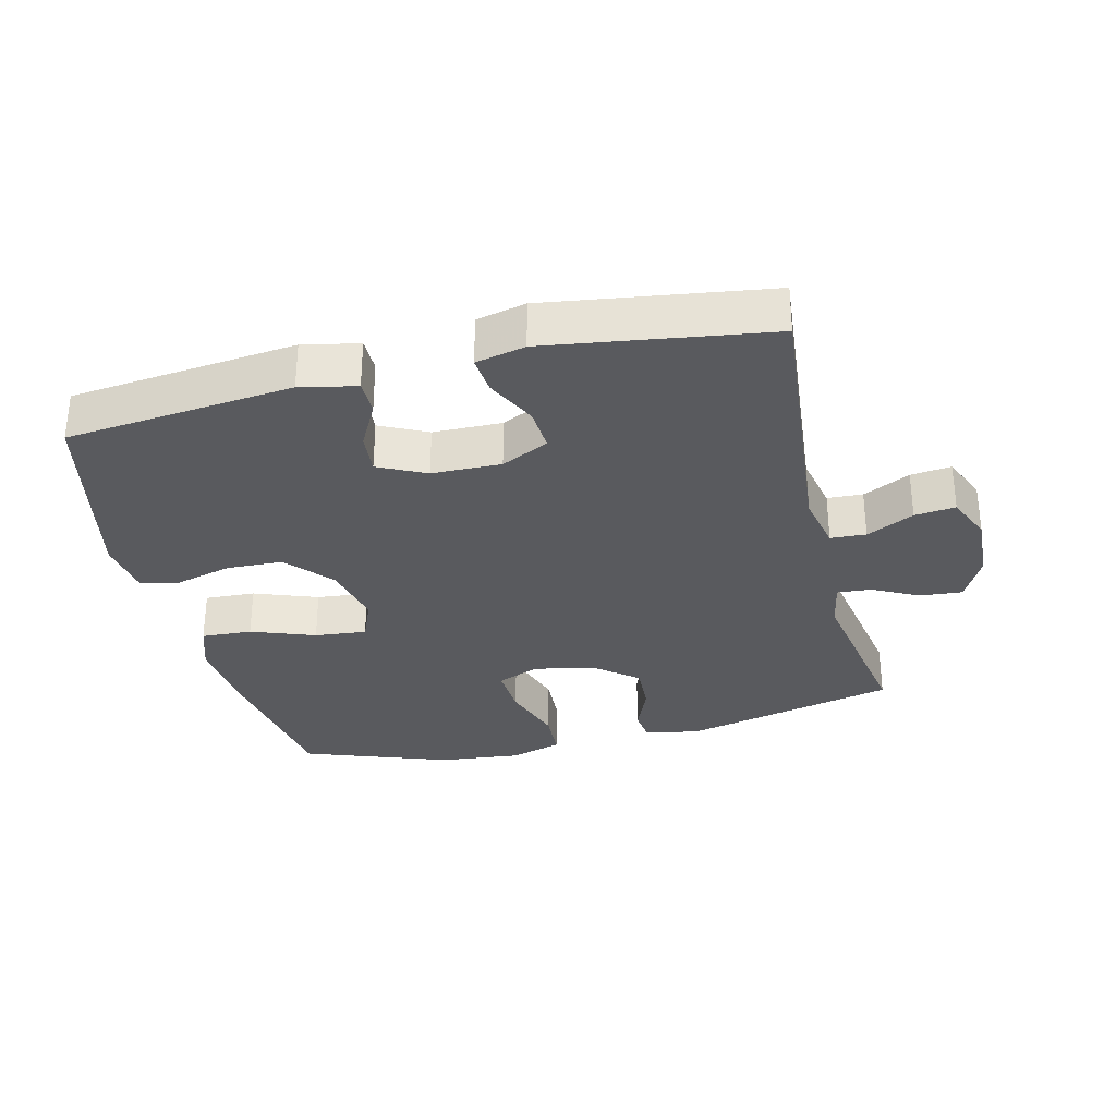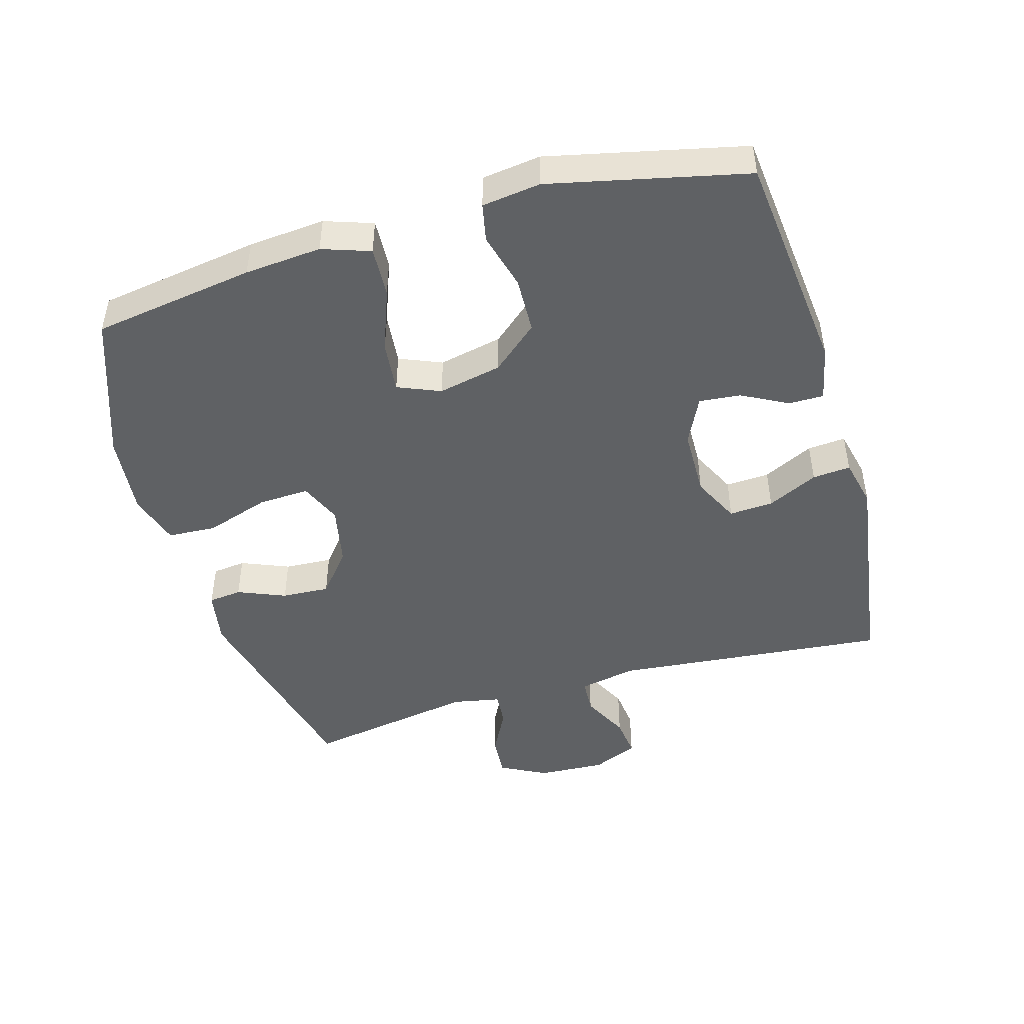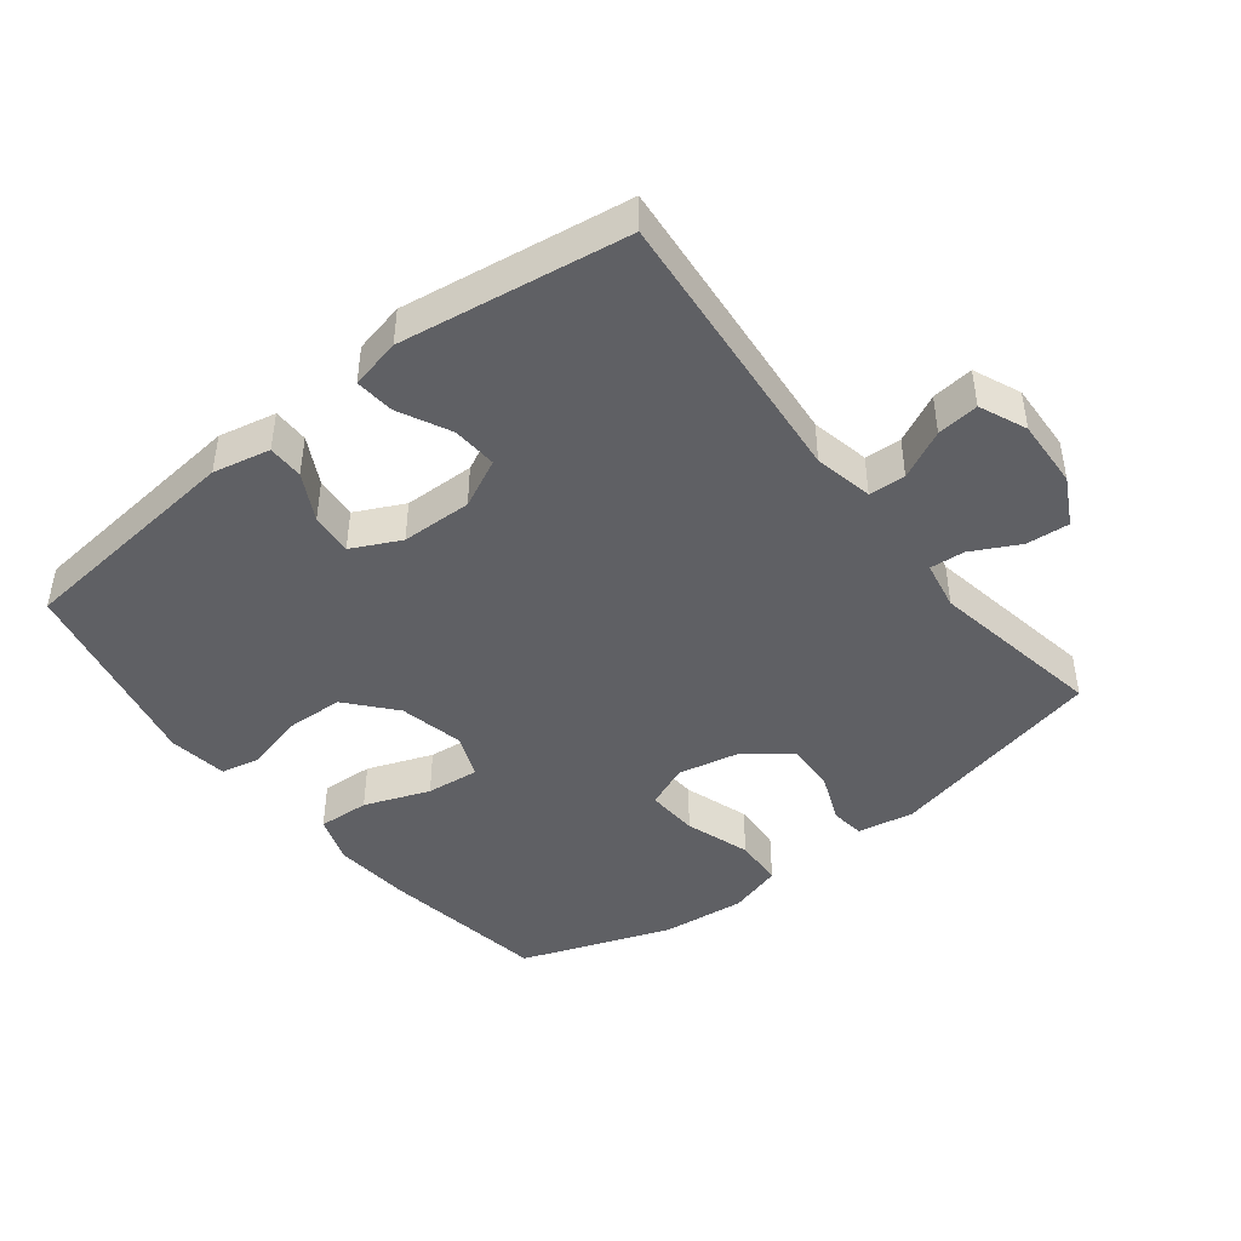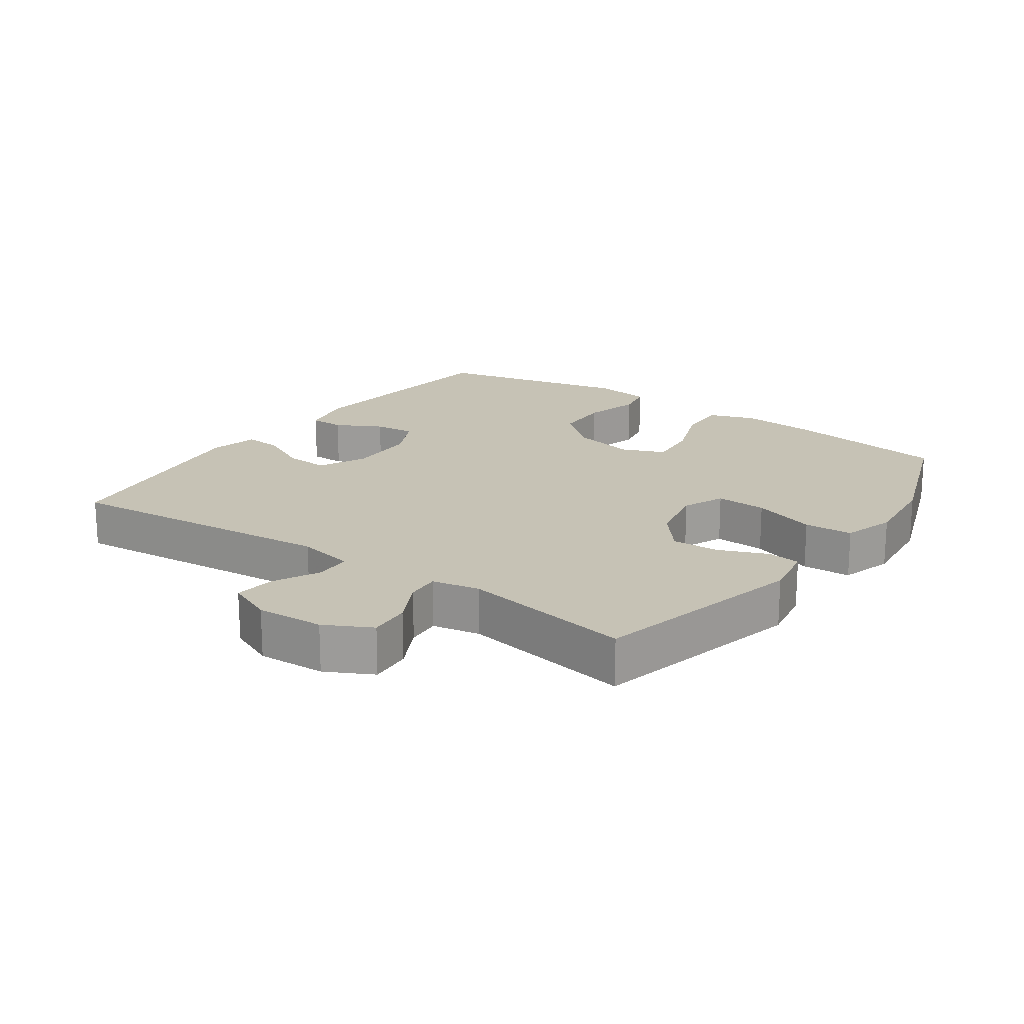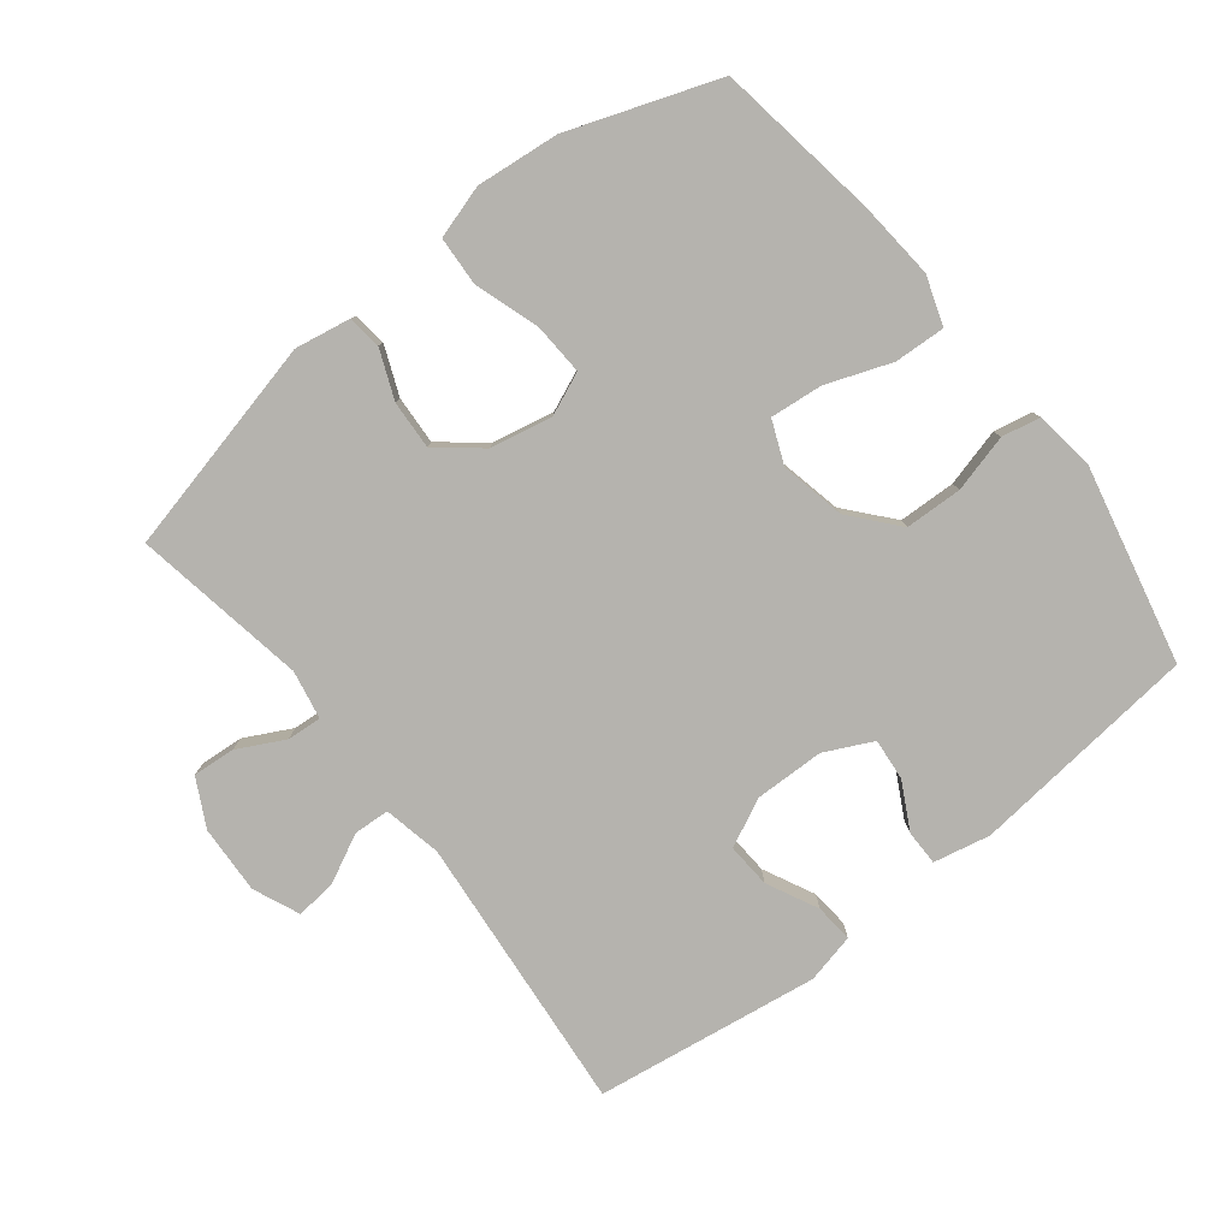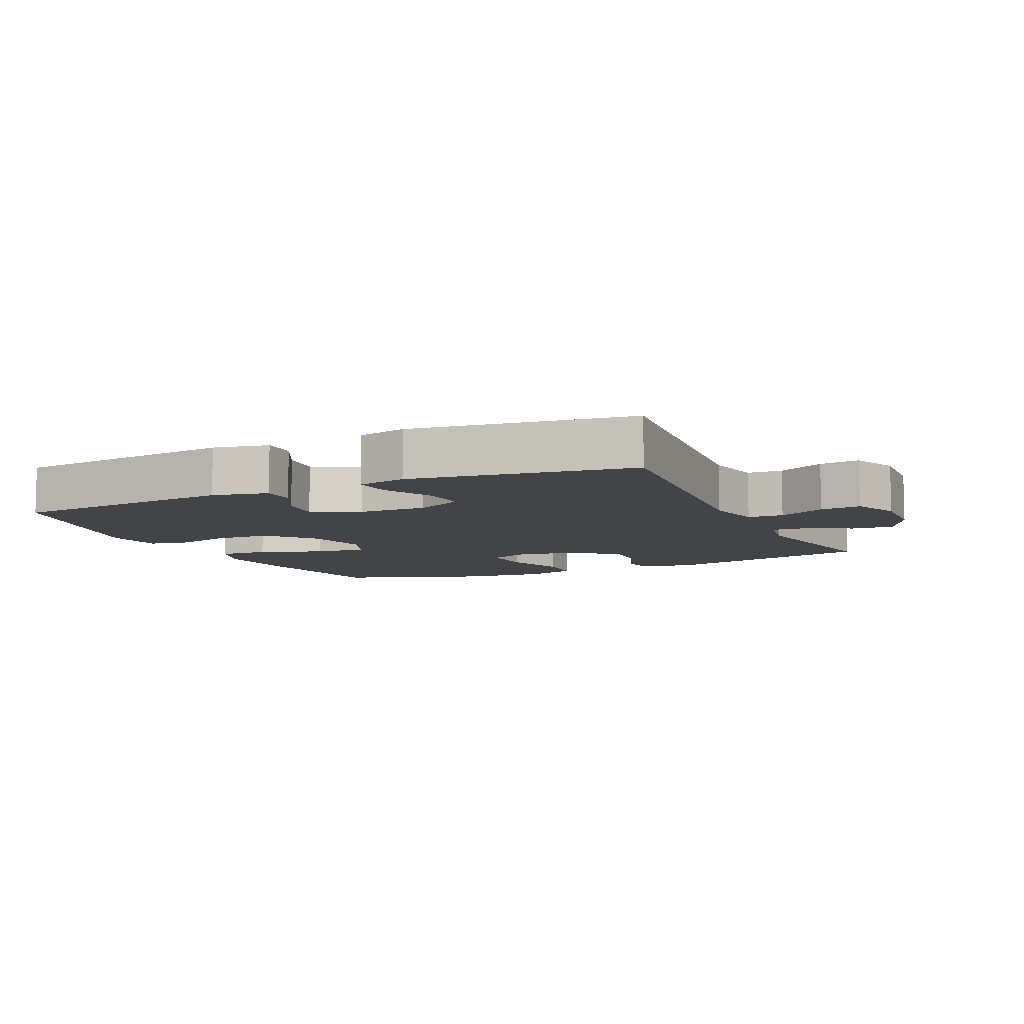
<metadata>
{"format":"obj","ext":"obj","renderer":"f3d","projection":"perspective","resolution":1024,"background":"white","views":[{"elev":-31.4,"azim":-166.2,"up":"+Y"},{"elev":-46.7,"azim":106.1,"up":"+Y"},{"elev":-44.3,"azim":-142.0,"up":"+Y"},{"elev":18.9,"azim":-54.8,"up":"+Y"},{"elev":-79.9,"azim":38.2,"up":"+Y"},{"elev":-8.2,"azim":-155.1,"up":"+Y"}]}
</metadata>
<code>
v -0.5 0.07 -0.5
v -0.461 0.07 -0.08
v -0.479 0.07 0.007
v -0.533 0.07 0.01
v -0.605 0.07 -0.026
v -0.667 0.07 -0.033
v -0.697 0.07 0.037
v -0.692 0.07 0.14
v -0.655 0.07 0.211
v -0.591 0.07 0.206
v -0.521 0.07 0.17
v -0.469 0.07 0.166
v -0.455 0.07 0.239
v -0.5 0.07 0.5
v -0.174 0.07 0.577
v -0.09 0.07 0.562
v -0.084 0.07 0.511
v -0.114 0.07 0.438
v -0.118 0.07 0.365
v -0.053 0.07 0.312
v 0.04 0.07 0.293
v 0.104 0.07 0.32
v 0.1 0.07 0.398
v 0.068 0.07 0.495
v 0.072 0.07 0.569
v 0.152 0.07 0.593
v 0.277 0.07 0.58
v 0.5 0.07 0.5
v 0.538 0.07 0.253
v 0.548 0.07 0.136
v 0.523 0.07 0.063
v 0.446 0.07 0.067
v 0.349 0.07 0.103
v 0.27 0.07 0.111
v 0.243 0.07 0.046
v 0.264 0.07 -0.051
v 0.324 0.07 -0.121
v 0.41 0.07 -0.124
v 0.497 0.07 -0.101
v 0.555 0.07 -0.113
v 0.567 0.07 -0.202
v 0.5 0.07 -0.5
v 0.155 0.07 -0.536
v 0.07 0.07 -0.518
v 0.07 0.07 -0.465
v 0.107 0.07 -0.395
v 0.113 0.07 -0.332
v 0.041 0.07 -0.297
v -0.064 0.07 -0.295
v -0.136 0.07 -0.33
v -0.132 0.07 -0.397
v -0.094 0.07 -0.474
v -0.089 0.07 -0.532
v -0.164 0.07 -0.549
v -0.5 0 -0.5
v -0.461 0 -0.08
v -0.479 0 0.007
v -0.533 0 0.01
v -0.605 0 -0.026
v -0.667 0 -0.033
v -0.697 0 0.037
v -0.692 0 0.14
v -0.655 0 0.211
v -0.591 0 0.206
v -0.521 0 0.17
v -0.469 0 0.166
v -0.455 0 0.239
v -0.5 0 0.5
v -0.174 0 0.577
v -0.09 0 0.562
v -0.084 0 0.511
v -0.114 0 0.438
v -0.118 0 0.365
v -0.053 0 0.312
v 0.04 0 0.293
v 0.104 0 0.32
v 0.1 0 0.398
v 0.068 0 0.495
v 0.072 0 0.569
v 0.152 0 0.593
v 0.277 0 0.58
v 0.5 0 0.5
v 0.538 0 0.253
v 0.548 0 0.136
v 0.523 0 0.063
v 0.446 0 0.067
v 0.349 0 0.103
v 0.27 0 0.111
v 0.243 0 0.046
v 0.264 0 -0.051
v 0.324 0 -0.121
v 0.41 0 -0.124
v 0.497 0 -0.101
v 0.555 0 -0.113
v 0.567 0 -0.202
v 0.5 0 -0.5
v 0.155 0 -0.536
v 0.07 0 -0.518
v 0.07 0 -0.465
v 0.107 0 -0.395
v 0.113 0 -0.332
v 0.041 0 -0.297
v -0.064 0 -0.295
v -0.136 0 -0.33
v -0.132 0 -0.397
v -0.094 0 -0.474
v -0.089 0 -0.532
v -0.164 0 -0.549
f 51 52 53 54
f 50 51 54 1
f 49 50 1 2
f 48 49 2 3
f 47 48 3
f 43 44 45 46
f 43 46 47
f 42 43 47
f 41 42 47 3
f 38 39 40 41
f 37 38 41
f 30 31 32 33
f 30 33 34
f 29 30 34
f 28 29 34
f 27 28 34
f 26 27 34 35
f 23 24 25 26
f 22 23 26 35
f 15 16 17 18
f 13 14 15 18
f 12 13 18 19
f 8 9 10 11
f 8 11 12
f 7 8 12
f 4 5 6 7
f 3 4 7 12
f 37 41 3
f 36 37 3 12
f 21 22 35 36
f 20 21 36 12
f 12 19 20
f 108 107 106 105
f 55 108 105 104
f 56 55 104 103
f 57 56 103 102
f 57 102 101
f 100 99 98 97
f 101 100 97
f 101 97 96
f 57 101 96 95
f 95 94 93 92
f 95 92 91
f 87 86 85 84
f 88 87 84
f 88 84 83
f 88 83 82
f 88 82 81
f 89 88 81 80
f 80 79 78 77
f 89 80 77 76
f 72 71 70 69
f 72 69 68 67
f 73 72 67 66
f 65 64 63 62
f 66 65 62
f 66 62 61
f 61 60 59 58
f 66 61 58 57
f 57 95 91
f 66 57 91 90
f 90 89 76 75
f 66 90 75 74
f 74 73 66
f 1 55 56 2
f 2 56 57 3
f 3 57 58 4
f 4 58 59 5
f 5 59 60 6
f 6 60 61 7
f 7 61 62 8
f 8 62 63 9
f 9 63 64 10
f 10 64 65 11
f 11 65 66 12
f 12 66 67 13
f 13 67 68 14
f 14 68 69 15
f 15 69 70 16
f 16 70 71 17
f 17 71 72 18
f 18 72 73 19
f 19 73 74 20
f 20 74 75 21
f 21 75 76 22
f 22 76 77 23
f 23 77 78 24
f 24 78 79 25
f 25 79 80 26
f 26 80 81 27
f 27 81 82 28
f 28 82 83 29
f 29 83 84 30
f 30 84 85 31
f 31 85 86 32
f 32 86 87 33
f 33 87 88 34
f 34 88 89 35
f 35 89 90 36
f 36 90 91 37
f 37 91 92 38
f 38 92 93 39
f 39 93 94 40
f 40 94 95 41
f 41 95 96 42
f 42 96 97 43
f 43 97 98 44
f 44 98 99 45
f 45 99 100 46
f 46 100 101 47
f 47 101 102 48
f 48 102 103 49
f 49 103 104 50
f 50 104 105 51
f 51 105 106 52
f 52 106 107 53
f 53 107 108 54
f 54 108 55 1

</code>
